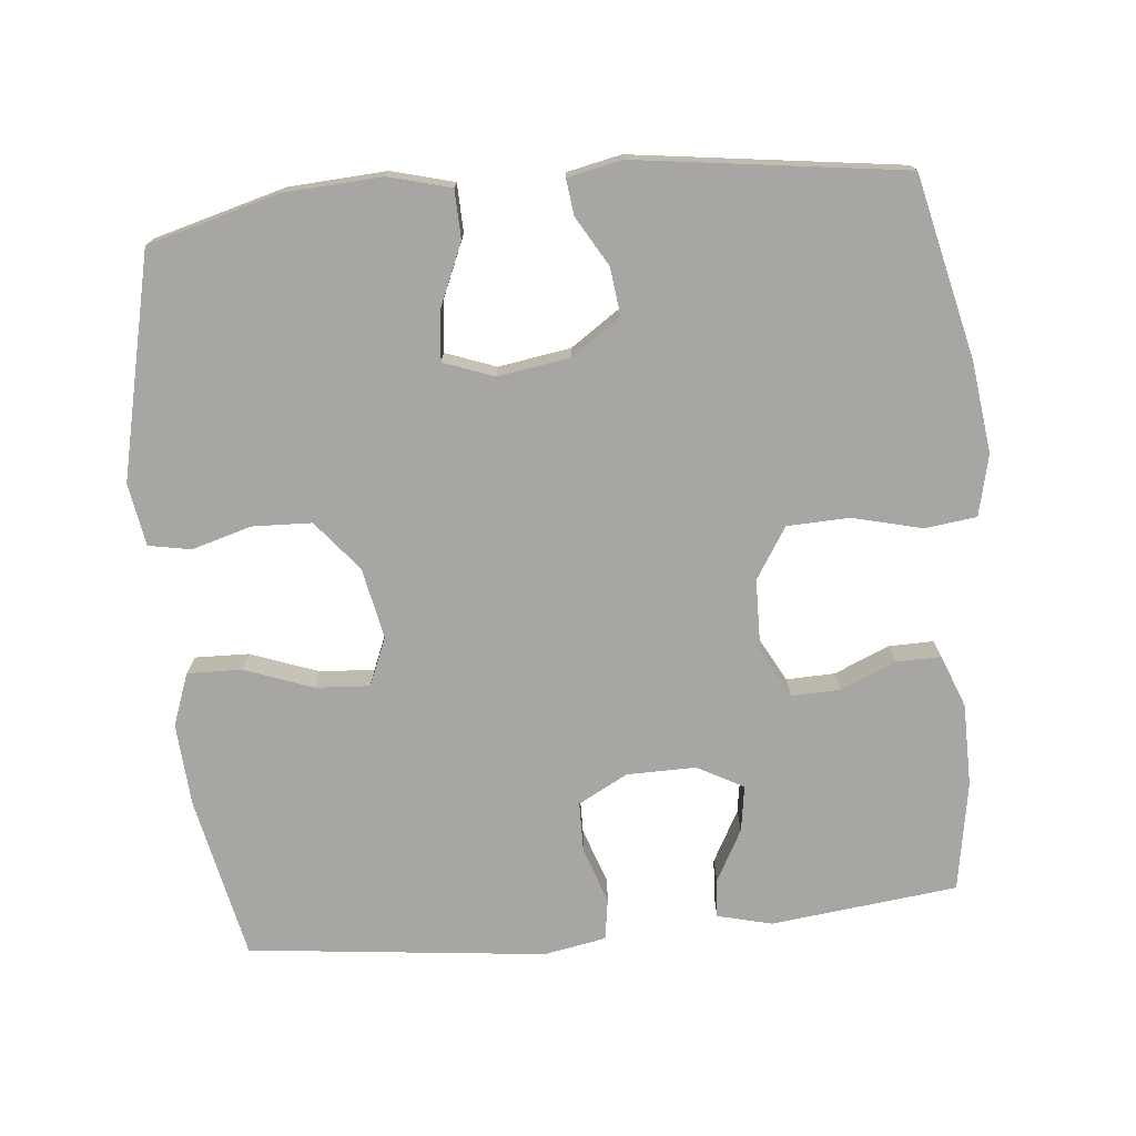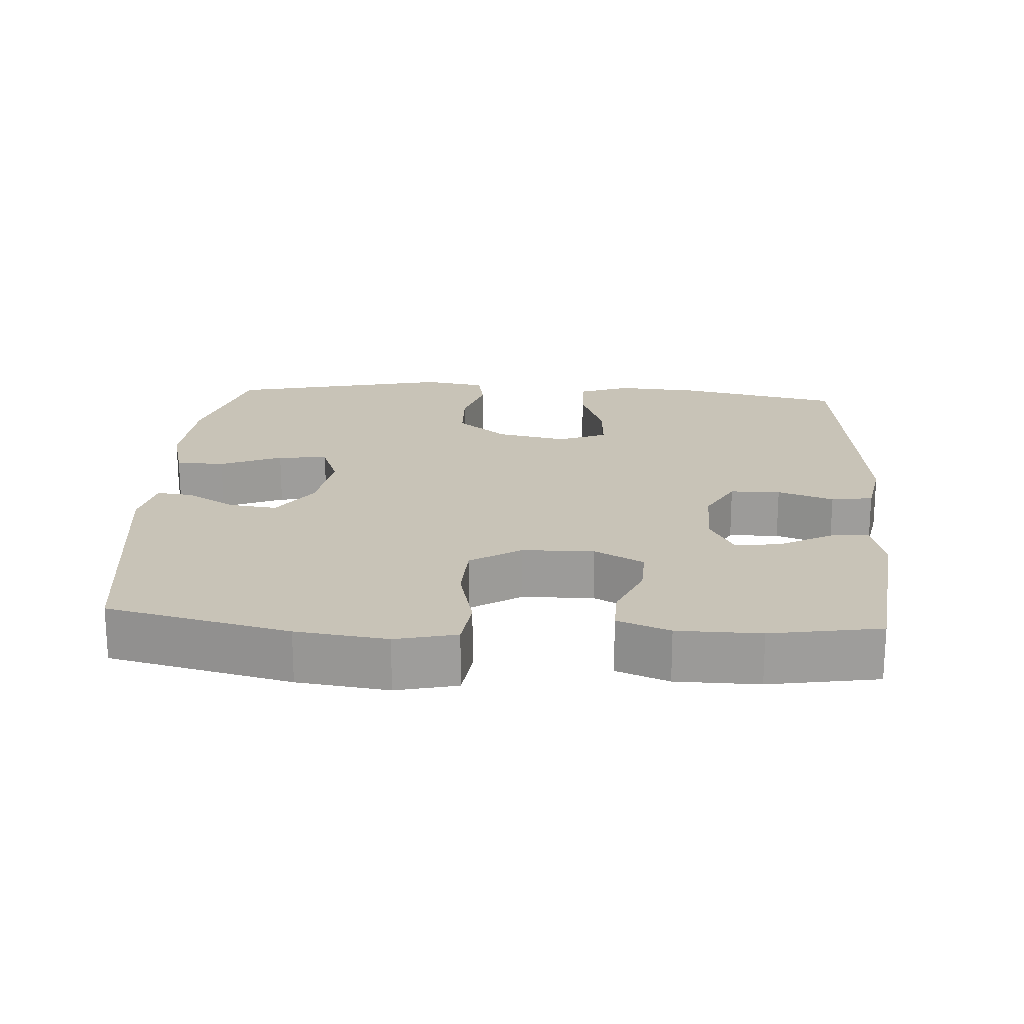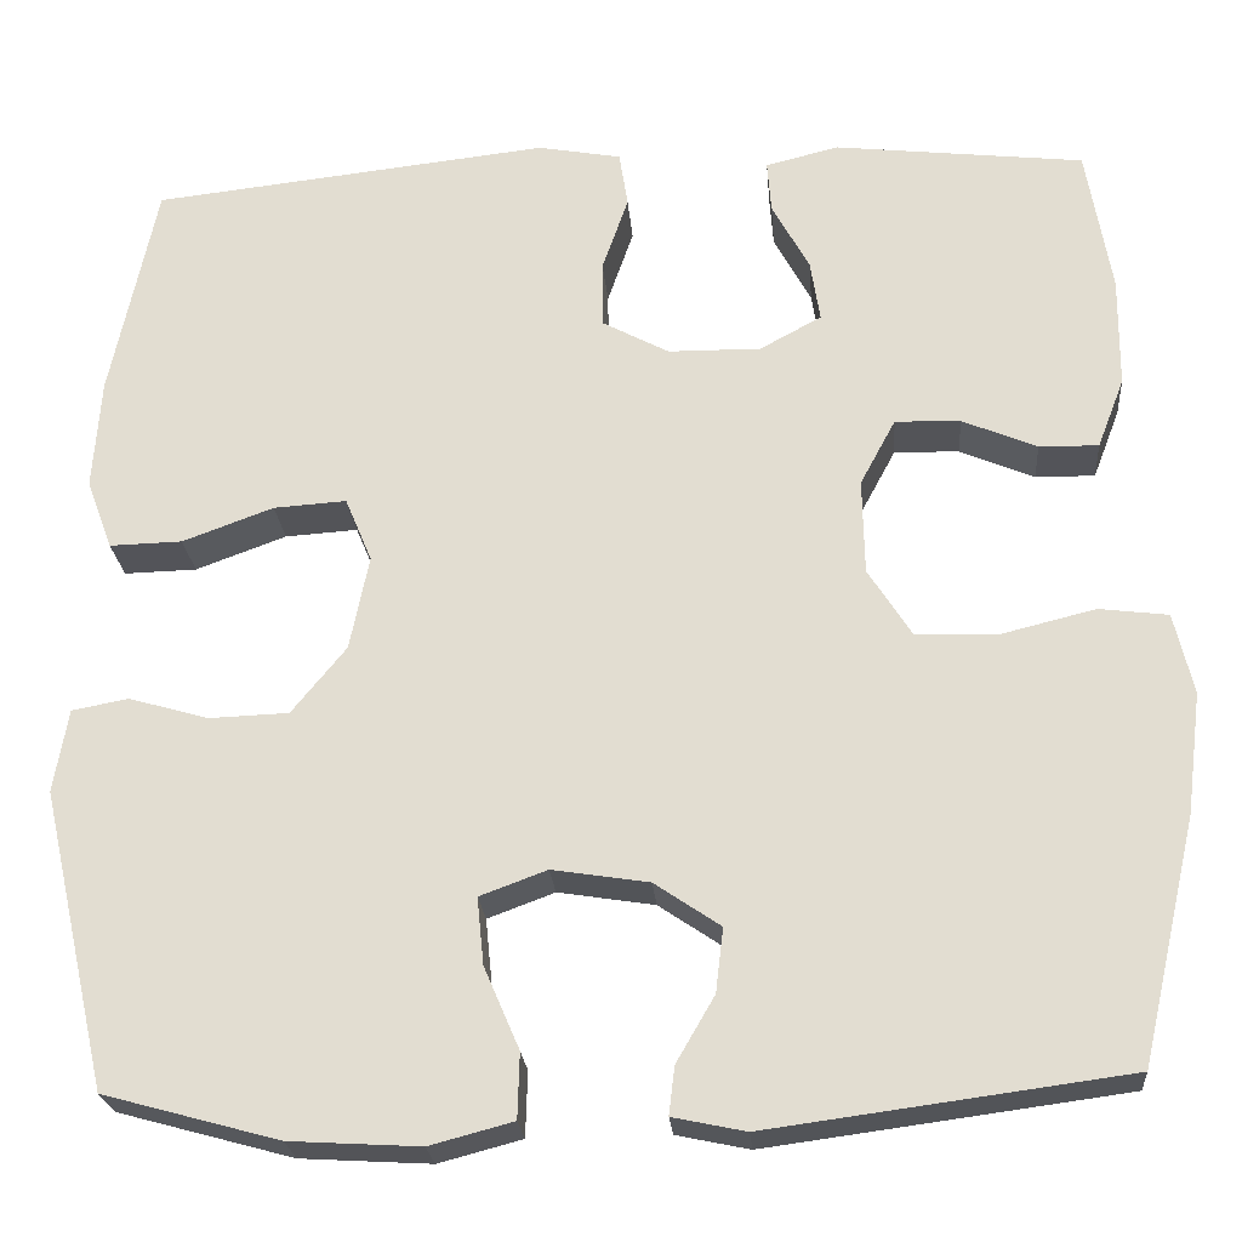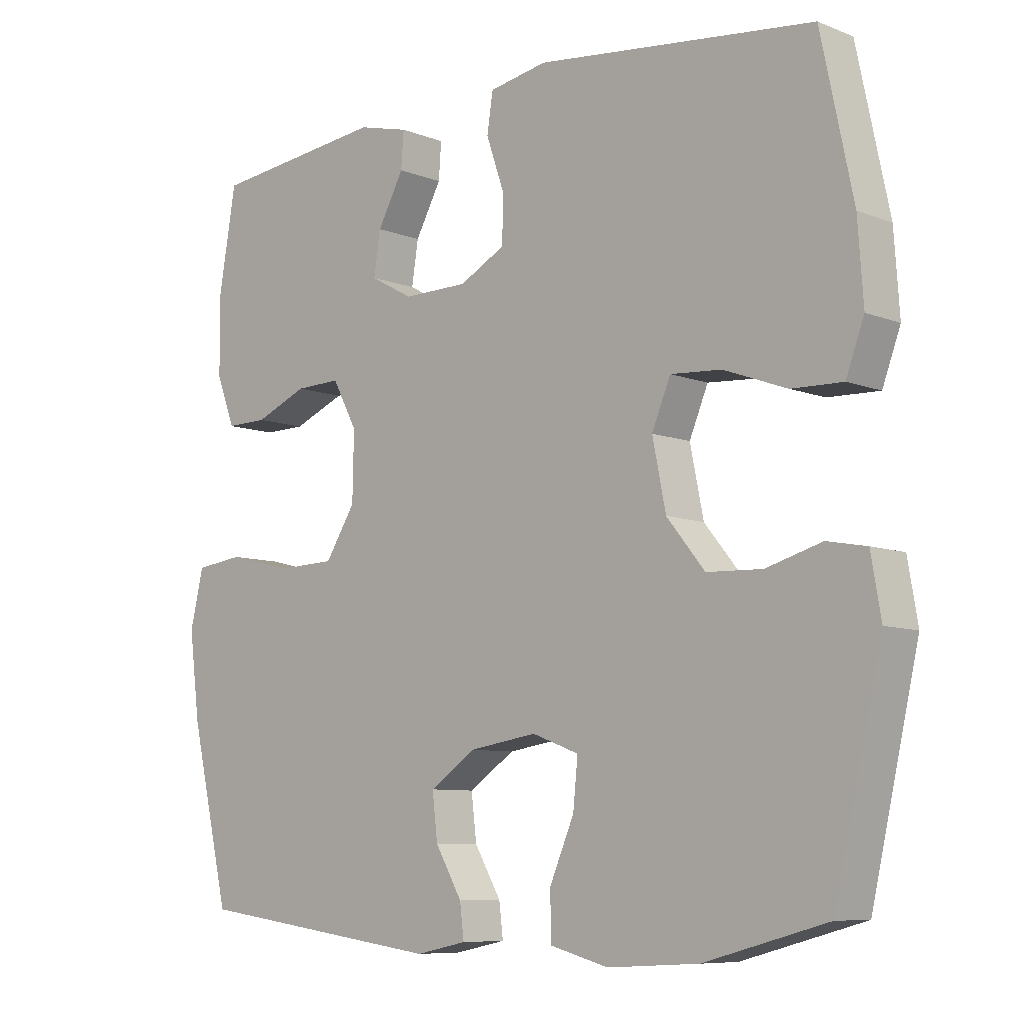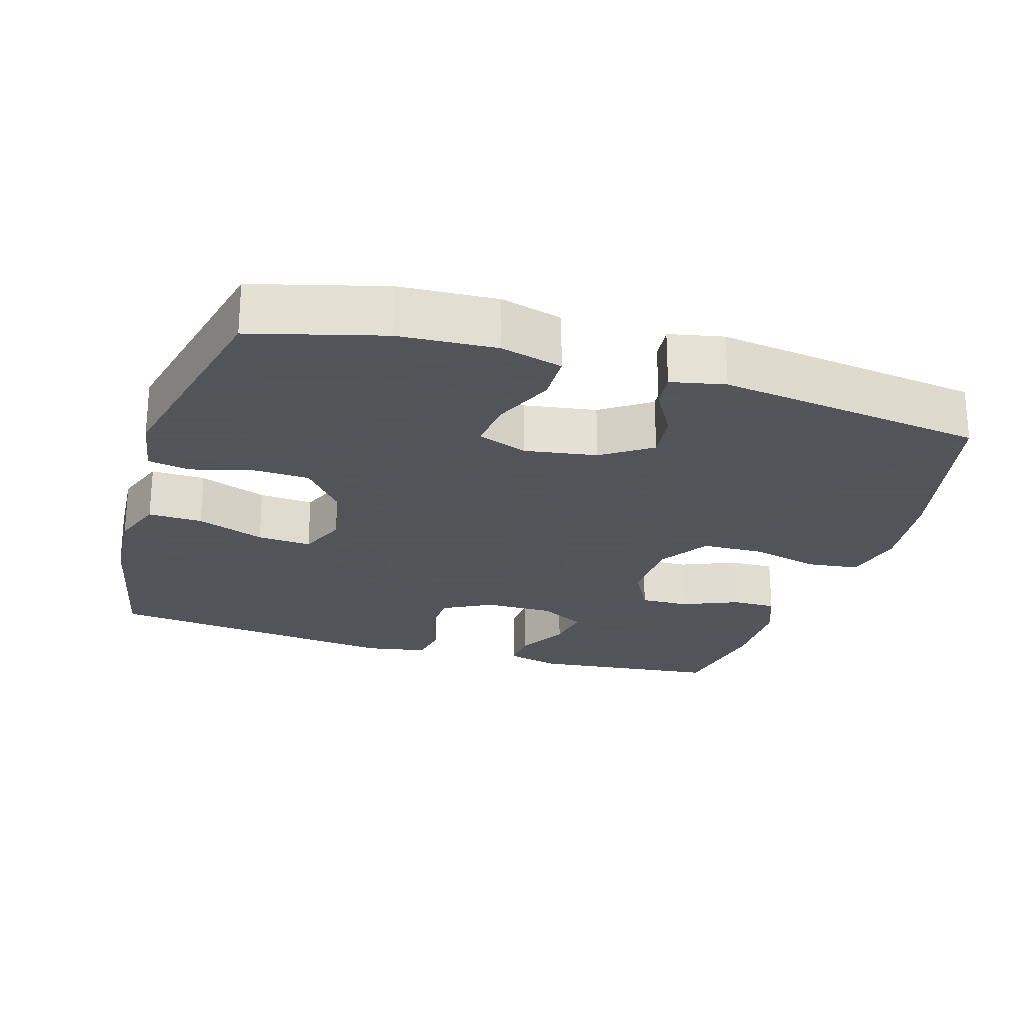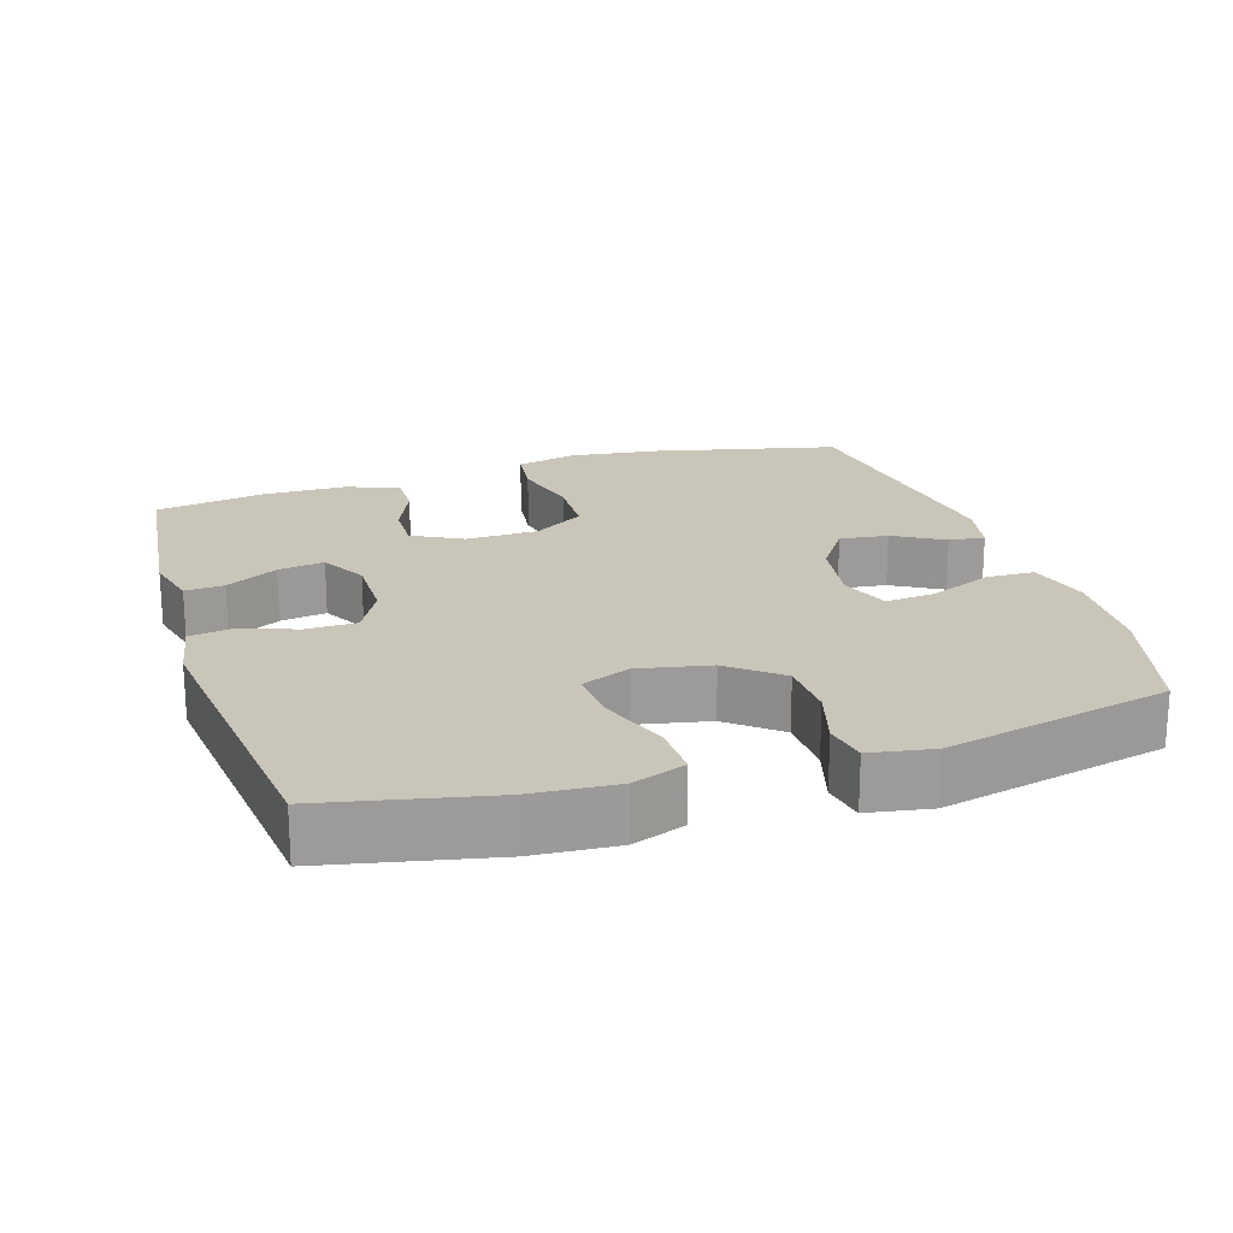
<metadata>
{"format":"obj","ext":"obj","renderer":"f3d","projection":"perspective","resolution":1024,"background":"white","views":[{"elev":-74.2,"azim":-174.5,"up":"+Y"},{"elev":19.8,"azim":-86.2,"up":"+Y"},{"elev":-23.7,"azim":-175.4,"up":"+Z"},{"elev":-8.1,"azim":42.9,"up":"+Z"},{"elev":-23.9,"azim":163.0,"up":"+Y"},{"elev":20.6,"azim":72.5,"up":"+Y"}]}
</metadata>
<code>
v 0.5 0.07 -0.5
v 0.317 0.07 -0.55
v 0.181 0.07 -0.558
v 0.094 0.07 -0.535
v 0.092 0.07 -0.467
v 0.129 0.07 -0.381
v 0.136 0.07 -0.311
v 0.066 0.07 -0.285
v -0.035 0.07 -0.301
v -0.104 0.07 -0.348
v -0.096 0.07 -0.415
v -0.056 0.07 -0.484
v -0.05 0.07 -0.534
v -0.126 0.07 -0.55
v -0.5 0.07 -0.5
v -0.559 0.07 -0.246
v -0.575 0.07 -0.119
v -0.555 0.07 -0.034
v -0.483 0.07 -0.025
v -0.386 0.07 -0.049
v -0.299 0.07 -0.046
v -0.254 0.07 0.025
v -0.252 0.07 0.125
v -0.289 0.07 0.194
v -0.357 0.07 0.192
v -0.435 0.07 0.159
v -0.497 0.07 0.158
v -0.525 0.07 0.231
v -0.526 0.07 0.347
v -0.5 0.07 0.5
v -0.239 0.07 0.53
v -0.163 0.07 0.511
v -0.167 0.07 0.457
v -0.206 0.07 0.385
v -0.216 0.07 0.321
v -0.152 0.07 0.286
v -0.055 0.07 0.287
v 0.014 0.07 0.324
v 0.015 0.07 0.394
v -0.012 0.07 0.472
v -0.003 0.07 0.53
v 0.084 0.07 0.546
v 0.5 0.07 0.5
v 0.548 0.07 0.272
v 0.556 0.07 0.156
v 0.529 0.07 0.083
v 0.453 0.07 0.085
v 0.358 0.07 0.12
v 0.282 0.07 0.125
v 0.254 0.07 0.058
v 0.274 0.07 -0.041
v 0.331 0.07 -0.111
v 0.414 0.07 -0.114
v 0.497 0.07 -0.09
v 0.556 0.07 -0.101
v 0.571 0.07 -0.188
v 0.5 0 -0.5
v 0.317 0 -0.55
v 0.181 0 -0.558
v 0.094 0 -0.535
v 0.092 0 -0.467
v 0.129 0 -0.381
v 0.136 0 -0.311
v 0.066 0 -0.285
v -0.035 0 -0.301
v -0.104 0 -0.348
v -0.096 0 -0.415
v -0.056 0 -0.484
v -0.05 0 -0.534
v -0.126 0 -0.55
v -0.5 0 -0.5
v -0.559 0 -0.246
v -0.575 0 -0.119
v -0.555 0 -0.034
v -0.483 0 -0.025
v -0.386 0 -0.049
v -0.299 0 -0.046
v -0.254 0 0.025
v -0.252 0 0.125
v -0.289 0 0.194
v -0.357 0 0.192
v -0.435 0 0.159
v -0.497 0 0.158
v -0.525 0 0.231
v -0.526 0 0.347
v -0.5 0 0.5
v -0.239 0 0.53
v -0.163 0 0.511
v -0.167 0 0.457
v -0.206 0 0.385
v -0.216 0 0.321
v -0.152 0 0.286
v -0.055 0 0.287
v 0.014 0 0.324
v 0.015 0 0.394
v -0.012 0 0.472
v -0.003 0 0.53
v 0.084 0 0.546
v 0.5 0 0.5
v 0.548 0 0.272
v 0.556 0 0.156
v 0.529 0 0.083
v 0.453 0 0.085
v 0.358 0 0.12
v 0.282 0 0.125
v 0.254 0 0.058
v 0.274 0 -0.041
v 0.331 0 -0.111
v 0.414 0 -0.114
v 0.497 0 -0.09
v 0.556 0 -0.101
v 0.571 0 -0.188
f 53 54 55 56
f 52 53 56 1
f 51 52 1 2
f 50 51 2 3
f 45 46 47 48
f 45 48 49
f 44 45 49
f 43 44 49
f 42 43 49
f 39 40 41 42
f 38 39 42 49
f 37 38 49 50
f 31 32 33 34
f 31 34 35
f 30 31 35
f 29 30 35
f 28 29 35 36
f 25 26 27 28
f 24 25 28 36
f 17 18 19 20
f 17 20 21
f 16 17 21
f 15 16 21
f 14 15 21 22
f 11 12 13 14
f 10 11 14 22
f 3 4 5 6
f 3 6 7
f 50 3 7
f 37 50 7 8
f 23 24 36 37
f 23 37 8 9
f 9 10 22 23
f 112 111 110 109
f 57 112 109 108
f 58 57 108 107
f 59 58 107 106
f 104 103 102 101
f 105 104 101
f 105 101 100
f 105 100 99
f 105 99 98
f 98 97 96 95
f 105 98 95 94
f 106 105 94 93
f 90 89 88 87
f 91 90 87
f 91 87 86
f 91 86 85
f 92 91 85 84
f 84 83 82 81
f 92 84 81 80
f 76 75 74 73
f 77 76 73
f 77 73 72
f 77 72 71
f 78 77 71 70
f 70 69 68 67
f 78 70 67 66
f 62 61 60 59
f 63 62 59
f 63 59 106
f 64 63 106 93
f 93 92 80 79
f 65 64 93 79
f 79 78 66 65
f 1 57 58 2
f 2 58 59 3
f 3 59 60 4
f 4 60 61 5
f 5 61 62 6
f 6 62 63 7
f 7 63 64 8
f 8 64 65 9
f 9 65 66 10
f 10 66 67 11
f 11 67 68 12
f 12 68 69 13
f 13 69 70 14
f 14 70 71 15
f 15 71 72 16
f 16 72 73 17
f 17 73 74 18
f 18 74 75 19
f 19 75 76 20
f 20 76 77 21
f 21 77 78 22
f 22 78 79 23
f 23 79 80 24
f 24 80 81 25
f 25 81 82 26
f 26 82 83 27
f 27 83 84 28
f 28 84 85 29
f 29 85 86 30
f 30 86 87 31
f 31 87 88 32
f 32 88 89 33
f 33 89 90 34
f 34 90 91 35
f 35 91 92 36
f 36 92 93 37
f 37 93 94 38
f 38 94 95 39
f 39 95 96 40
f 40 96 97 41
f 41 97 98 42
f 42 98 99 43
f 43 99 100 44
f 44 100 101 45
f 45 101 102 46
f 46 102 103 47
f 47 103 104 48
f 48 104 105 49
f 49 105 106 50
f 50 106 107 51
f 51 107 108 52
f 52 108 109 53
f 53 109 110 54
f 54 110 111 55
f 55 111 112 56
f 56 112 57 1

</code>
